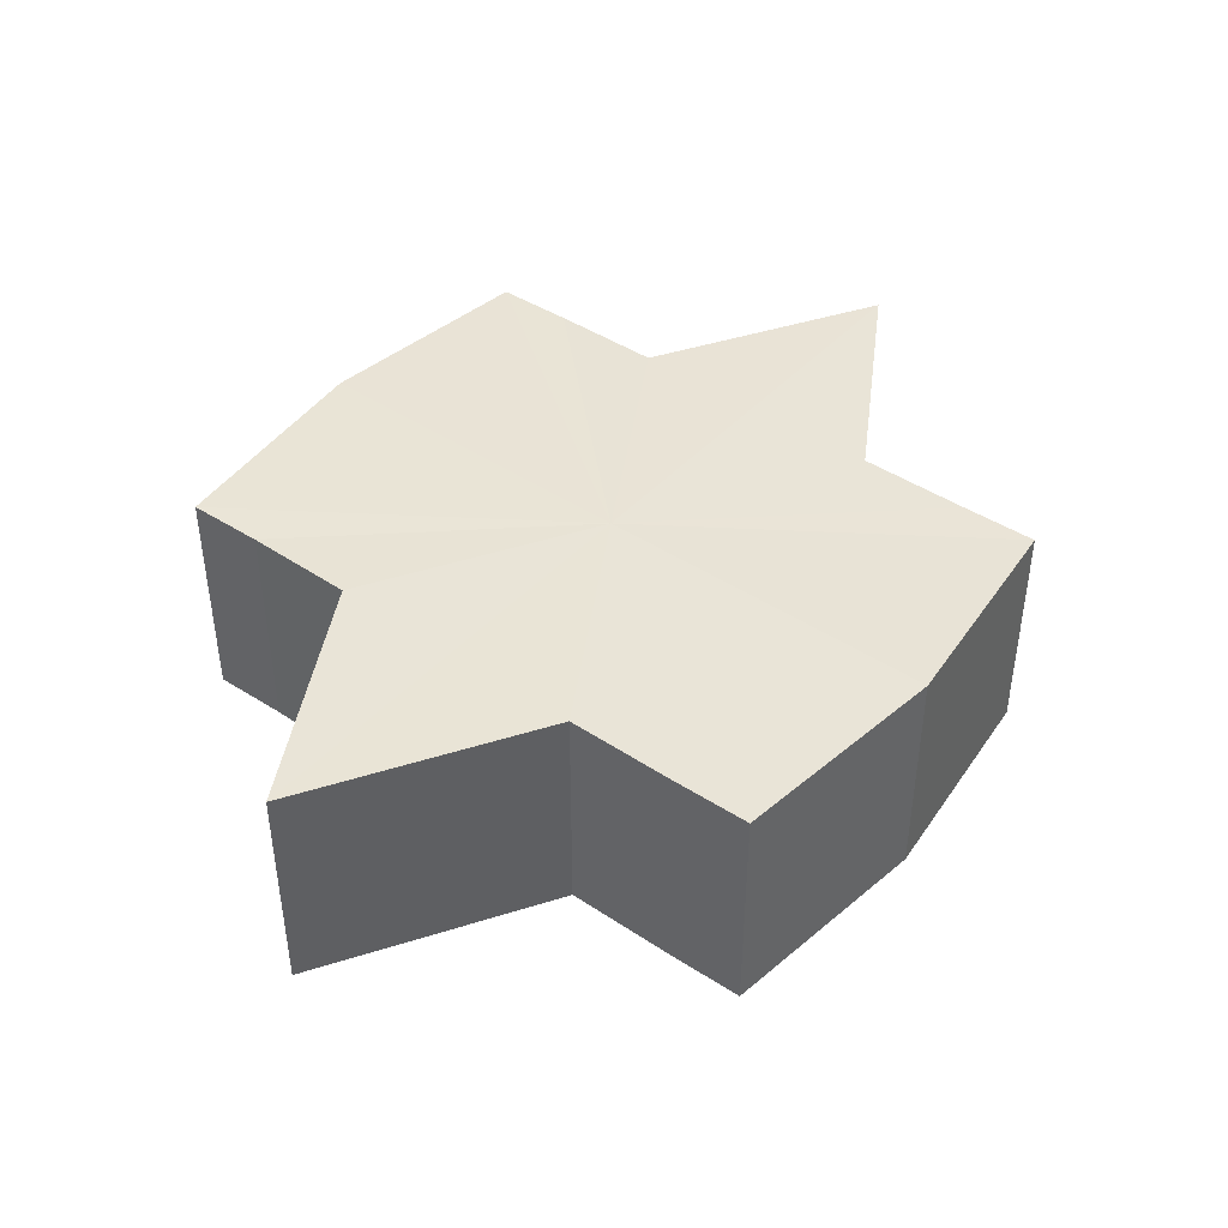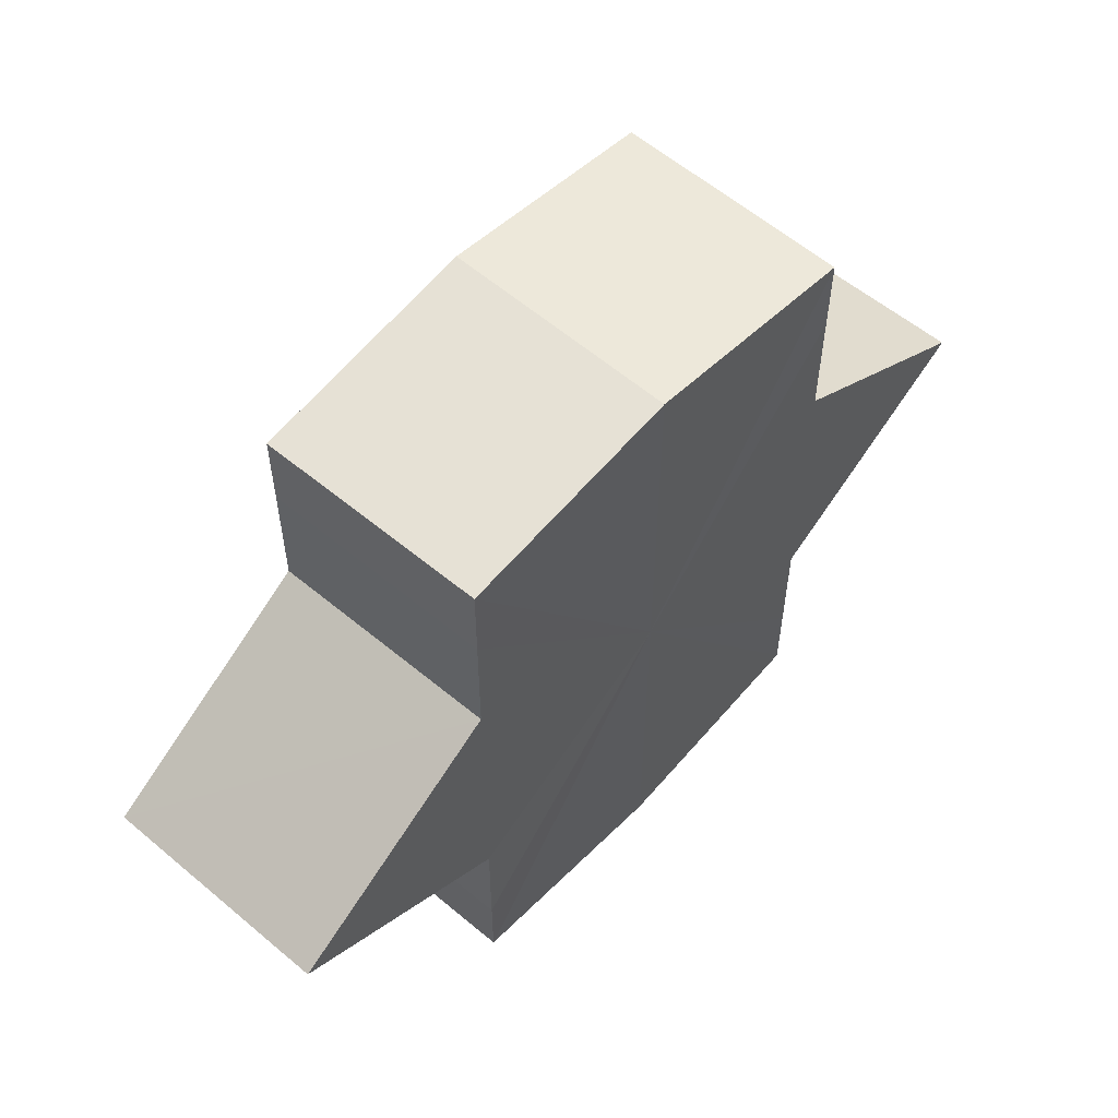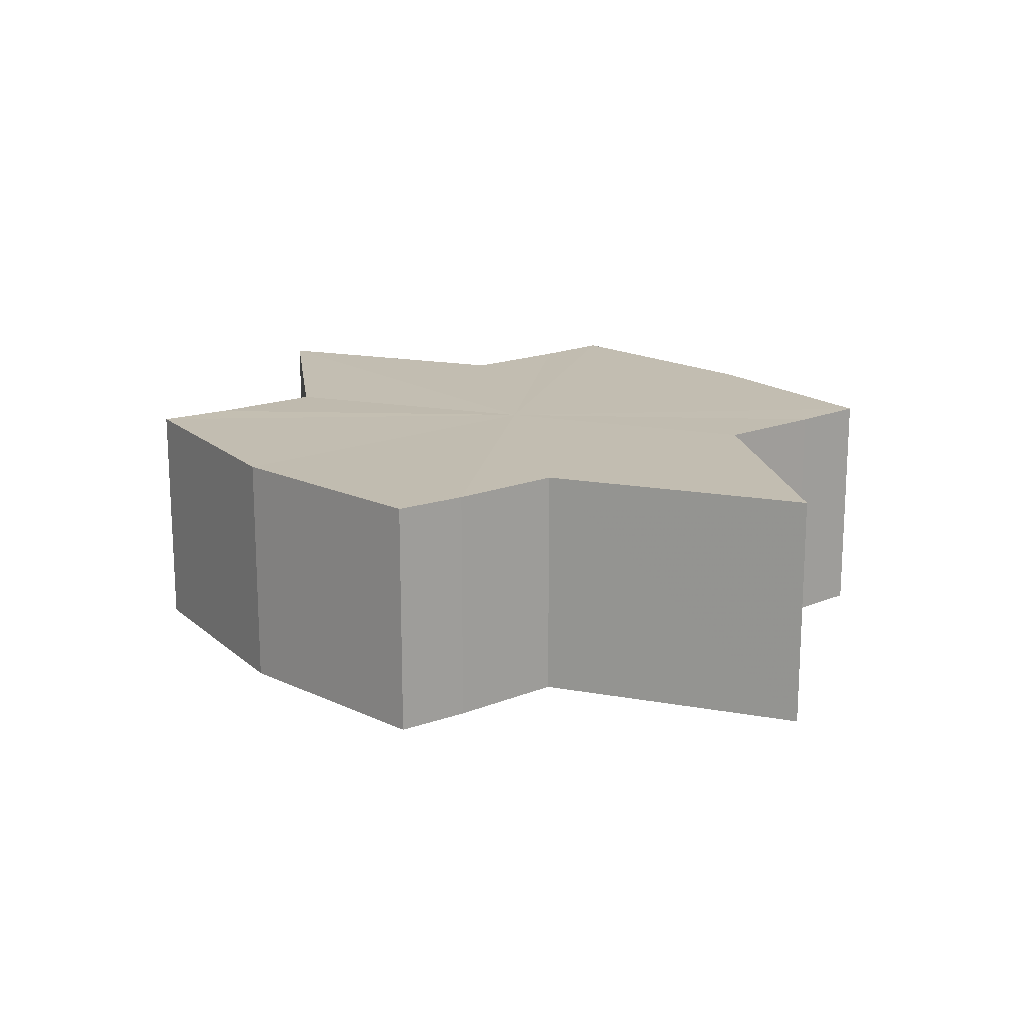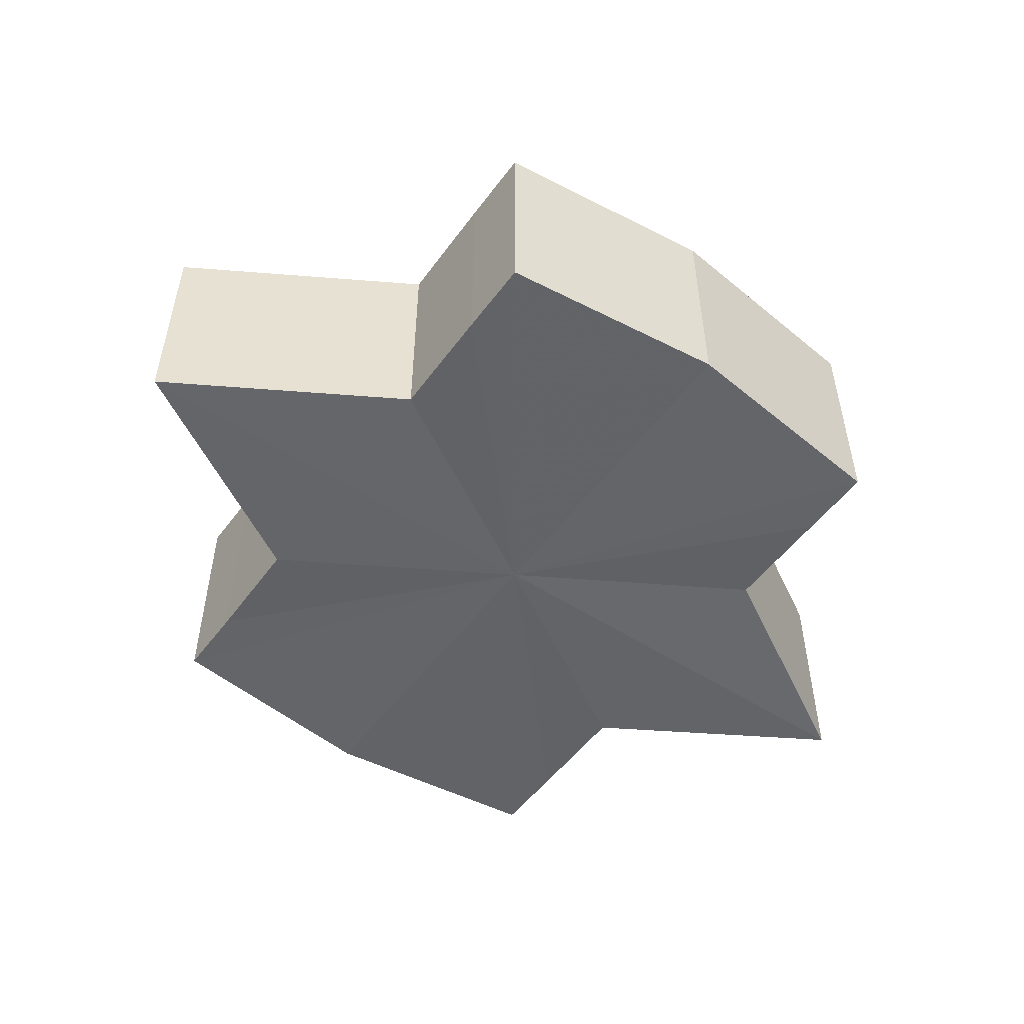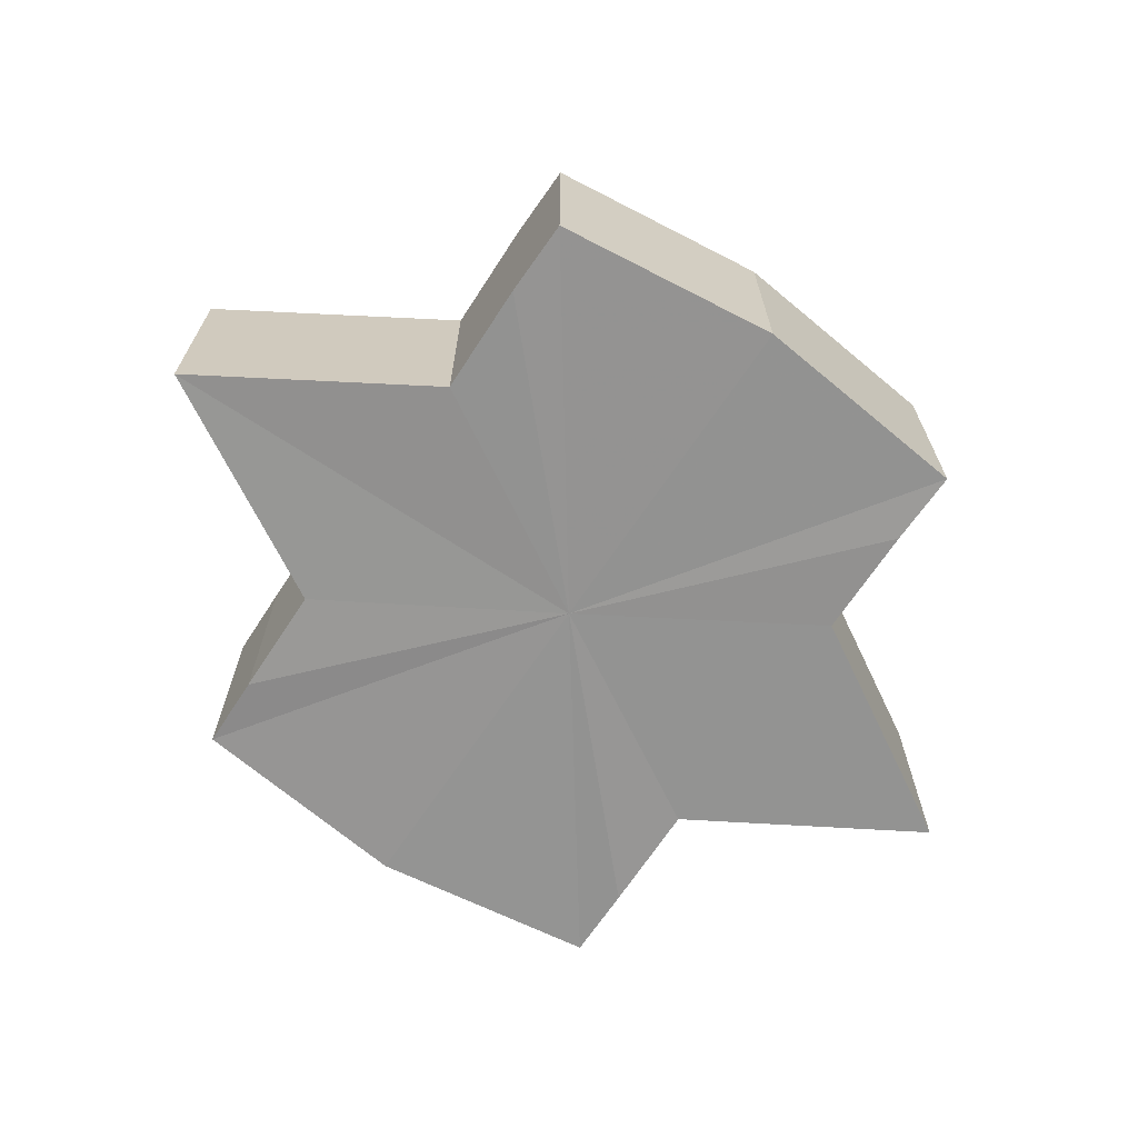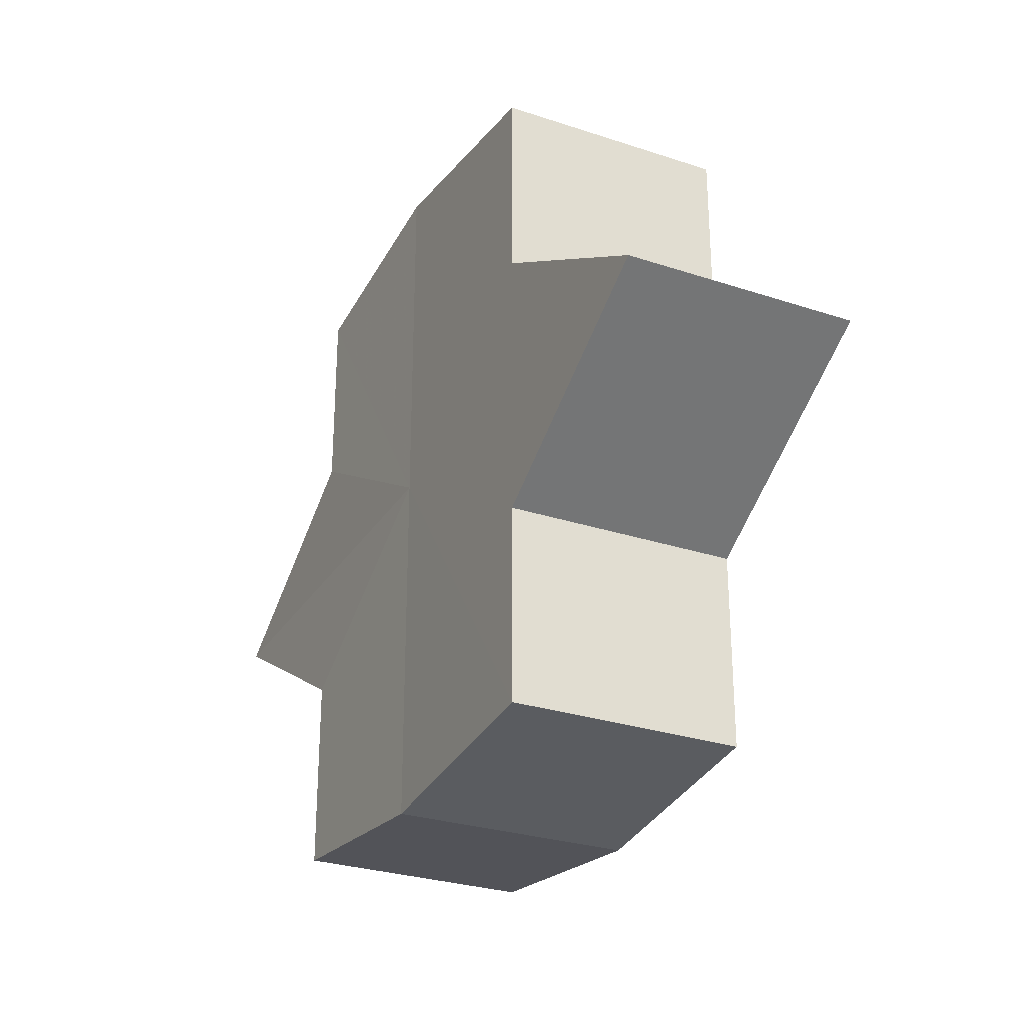
<metadata>
{"format":"obj","ext":"obj","renderer":"f3d","projection":"perspective","resolution":1024,"background":"white","views":[{"elev":42.7,"azim":128.5,"up":"+Y"},{"elev":56.7,"azim":131.3,"up":"+Z"},{"elev":16.9,"azim":51.2,"up":"+Y"},{"elev":-51.2,"azim":-35.3,"up":"+Y"},{"elev":-67.1,"azim":-33.6,"up":"+Y"},{"elev":-28.4,"azim":-116.2,"up":"+Z"}]}
</metadata>
<code>
o 5690
v 2214 1884 7.216
v 2214 1884 7.215
v 2214 1884 7.216
v 2214 1884 7.215
v 2214 1884 7.215
v 2214 1884 7.216
v 2214 1884 7.216
v 2214 1884 7.215
v 2214 1884 7.215
v 2214 1884 7.201
v 2214 1884 7.216
v 2214 1884 7.212
v 2214 1884 7.207
v 2214 1884 7.215
v 2214 1884 7.201
v 2214 1884 7.212
v 2214 1884 7.215
v 2214 1884 7.212
v 2214 1884 7.207
v 2214 1884 7.212
v 2214 1884 7.207
v 2214 1884 7.201
v 2214 1884 7.207
v 2214 1884 7.201
v 2214 1884 7.207
v 2214 1884 7.212
v 2214 1884 7.207
v 2214 1884 7.215
v 2214 1884 7.212
v 2214 1884 7.201
v 2214 1884 7.195
v 2214 1884 7.201
v 2214 1884 7.195
v 2214 1884 7.19
v 2214 1884 7.195
v 2214 1884 7.19
v 2214 1884 7.186
v 2214 1884 7.19
v 2214 1884 7.186
v 2214 1884 7.19
v 2214 1884 7.195
v 2214 1884 7.19
v 2214 1884 7.201
v 2214 1884 7.195
v 2214 1884 7.186
v 2214 1884 7.185
v 2214 1884 7.186
v 2214 1884 7.185
v 2214 1884 7.186
v 2214 1884 7.185
v 2214 1884 7.186
v 2214 1884 7.186
v 2214 1884 7.185
v 2214 1884 7.186
v 2214 1884 7.185
v 2214 1884 7.19
v 2214 1884 7.195
v 2214 1884 7.19
v 2214 1884 7.186
v 2214 1884 7.195
v 2214 1884 7.19
v 2214 1884 7.207
v 2214 1884 7.201
v 2214 1884 7.201
v 2214 1884 7.195
v 2214 1884 7.212
v 2214 1884 7.207
v 2214 1884 7.201
v 2214 1884 7.195
v 2214 1884 7.215
v 2214 1884 7.212
v 2214 1884 7.19
v 2214 1884 7.195
v 2214 1884 7.186
v 2214 1884 7.19
v 2214 1884 7.215
v 2214 1884 7.212
v 2214 1884 7.207
v 2214 1884 7.212
v 2214 1884 7.201
v 2214 1884 7.207
v 2214 1884 7.201
v 2214 1884 7.216
v 2214 1884 7.215
v 2214 1884 7.215
v 2214 1884 7.212
v 2214 1884 7.212
v 2214 1884 7.207
v 2214 1884 7.207
v 2214 1884 7.201
v 2214 1884 7.201
v 2214 1884 7.195
v 2214 1884 7.195
v 2214 1884 7.19
v 2214 1884 7.19
v 2214 1884 7.186
v 2214 1884 7.186
v 2214 1884 7.185
f 1 2 3
f 4 1 5
f 5 6 7
f 7 8 9
f 10 8 11
f 10 12 8
f 10 13 12
f 10 11 14
f 10 15 13
f 16 14 17
f 10 14 18
f 19 20 16
f 10 18 21
f 22 23 19
f 24 25 22
f 25 26 27
f 26 28 29
f 10 21 30
f 31 30 32
f 10 30 33
f 34 35 31
f 10 33 36
f 37 38 34
f 39 40 37
f 40 41 42
f 41 43 44
f 10 36 45
f 46 45 47
f 10 45 48
f 49 50 46
f 10 48 51
f 52 53 49
f 53 54 55
f 10 51 56
f 10 56 57
f 10 57 15
f 58 51 59
f 60 61 58
f 62 15 63
f 64 65 60
f 66 67 62
f 68 69 64
f 70 71 66
f 69 72 73
f 72 74 75
f 76 77 70
f 77 78 79
f 78 80 81
f 82 83 84
f 82 85 83
f 82 84 86
f 82 87 85
f 82 86 88
f 82 89 87
f 82 88 90
f 82 91 89
f 82 90 92
f 82 93 91
f 82 92 94
f 82 95 93
f 82 94 96
f 82 97 95
f 82 96 98
f 82 98 97

</code>
